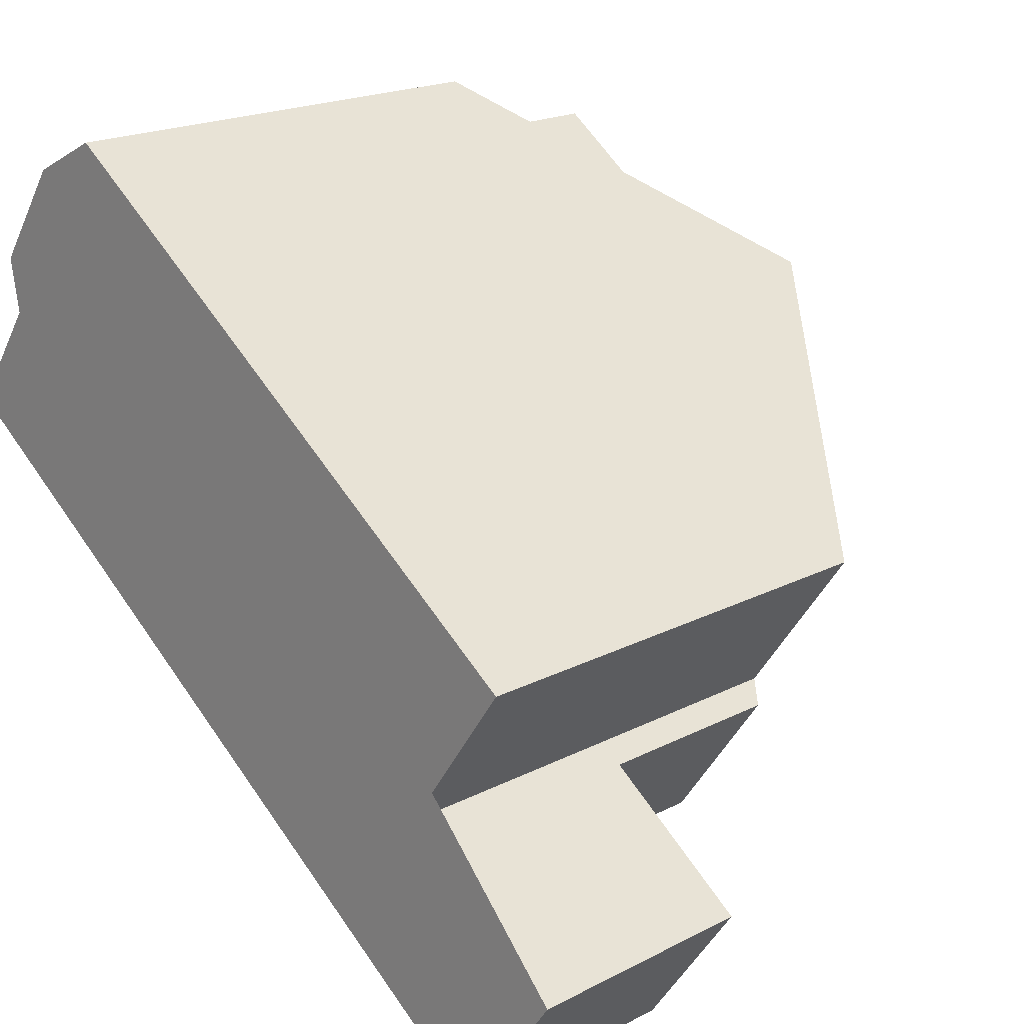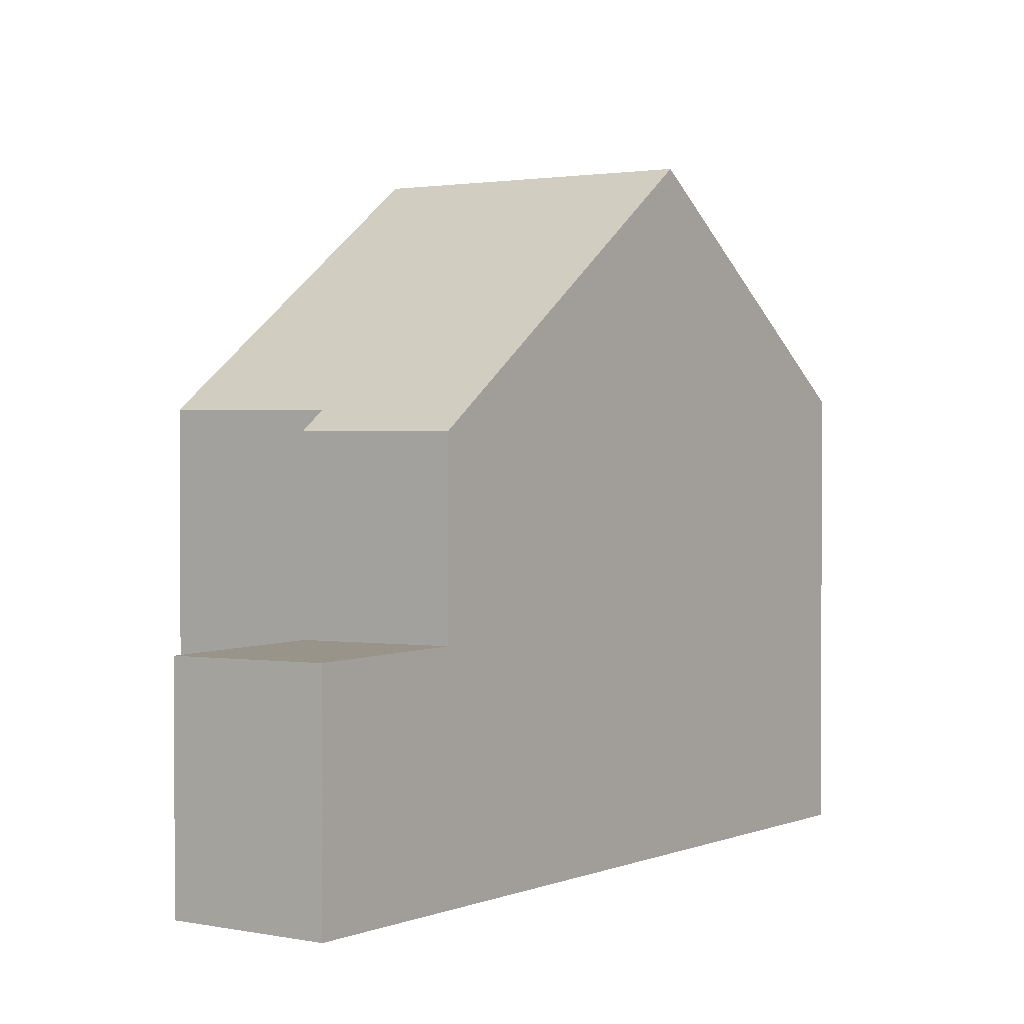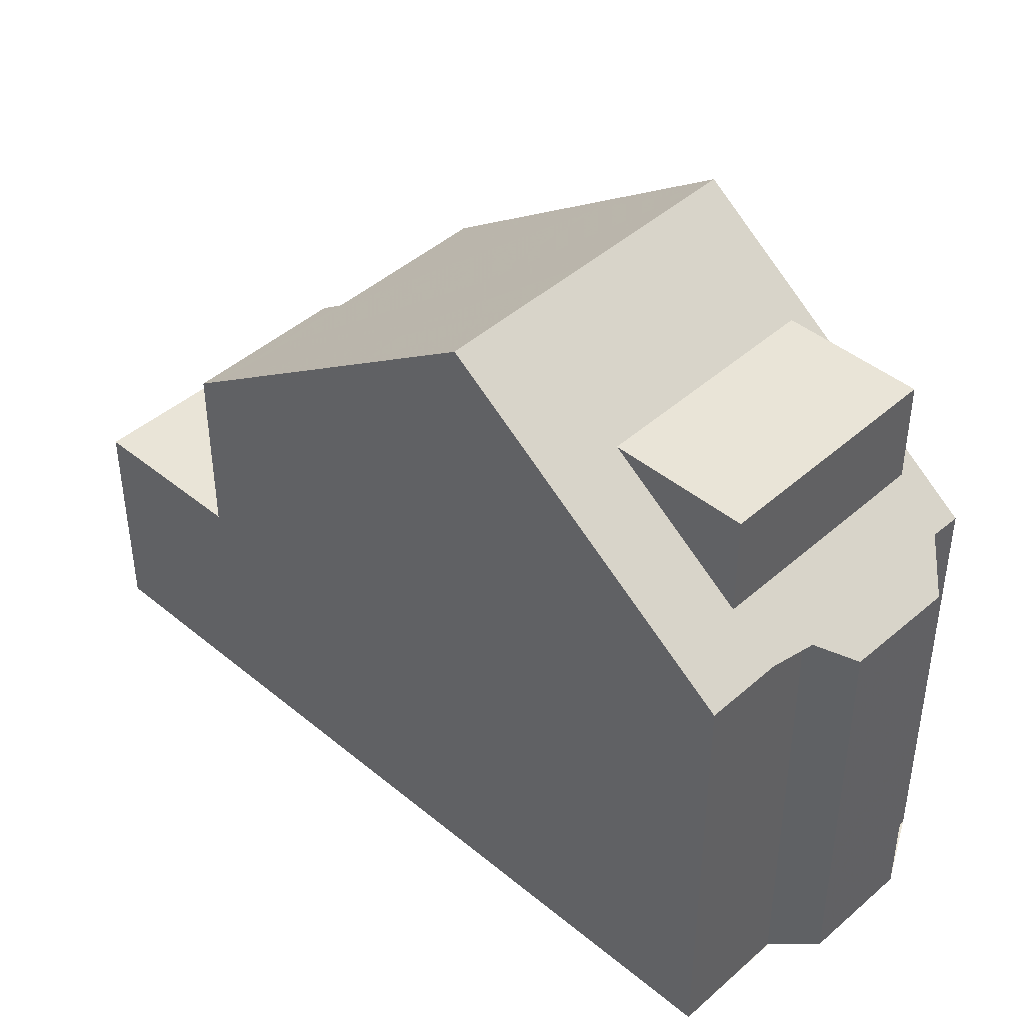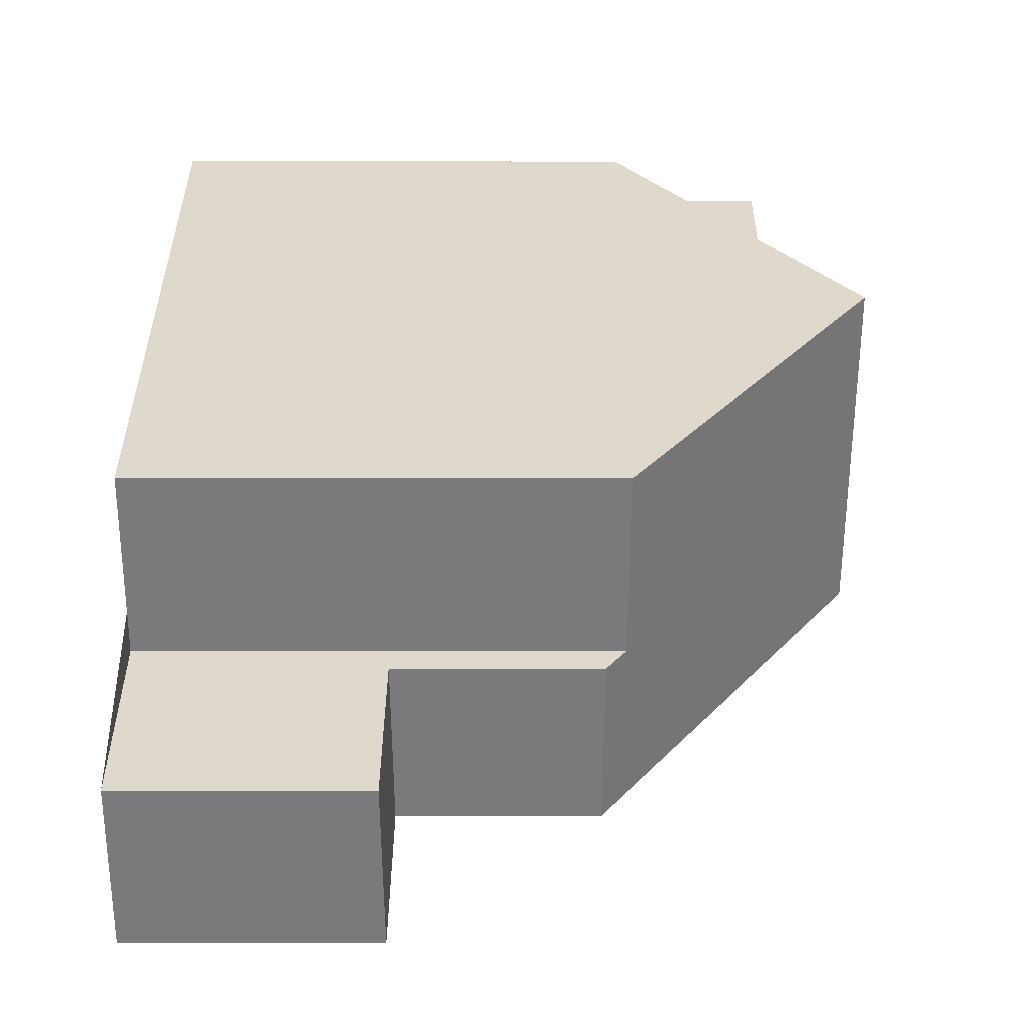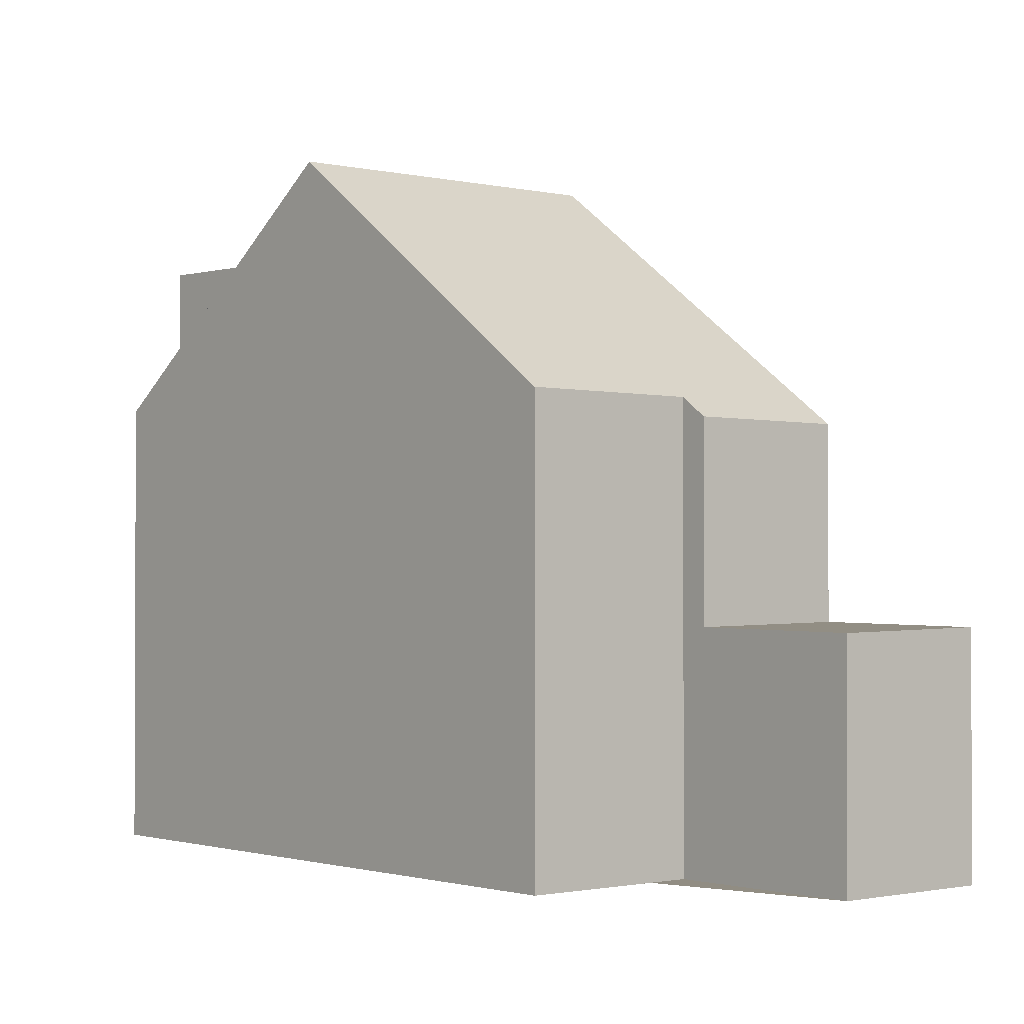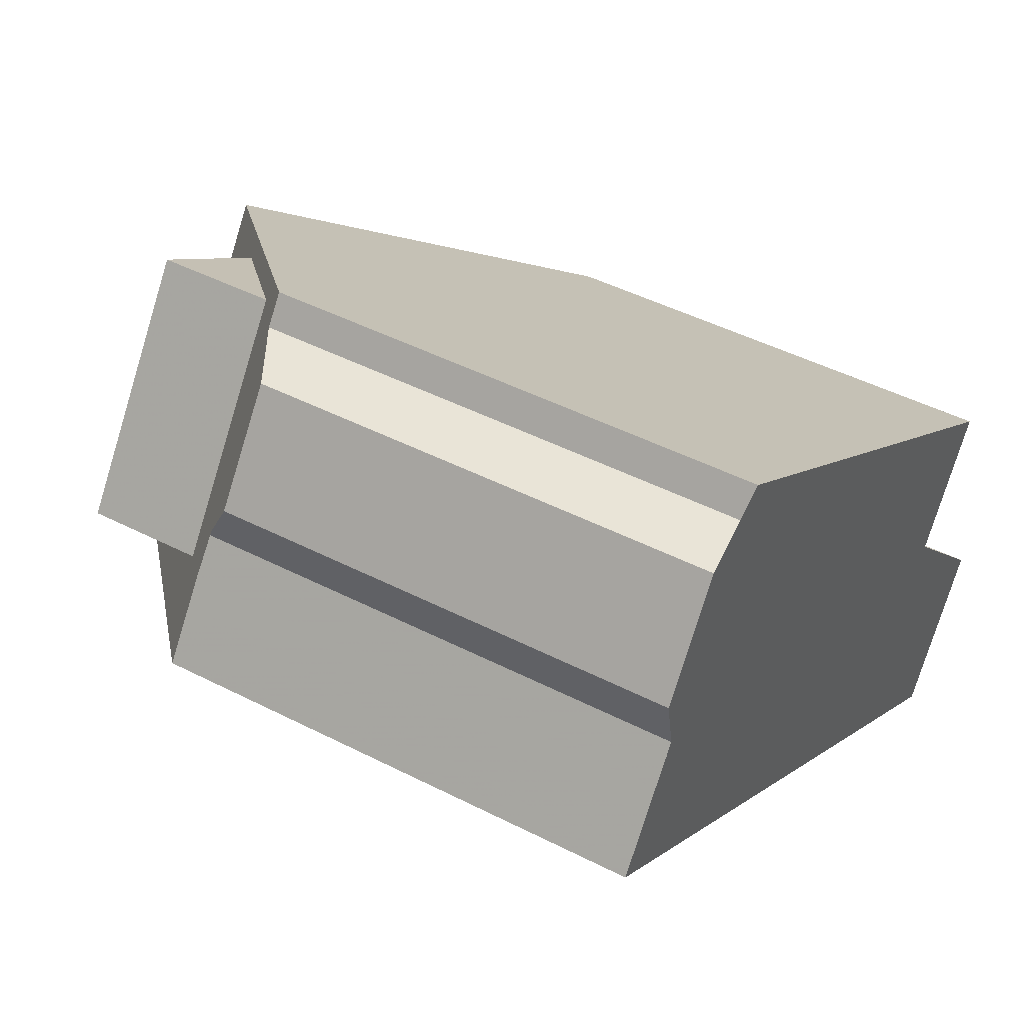
<metadata>
{"format":"obj","ext":"obj","renderer":"f3d","projection":"perspective","resolution":1024,"background":"white","views":[{"elev":19.6,"azim":-133.9,"up":"+Y"},{"elev":1.8,"azim":-19.4,"up":"+Z"},{"elev":44.2,"azim":79.1,"up":"+Z"},{"elev":-2.9,"azim":-90.3,"up":"+Y"},{"elev":-1.3,"azim":-95.4,"up":"+Z"},{"elev":45.9,"azim":120.5,"up":"+Y"}]}
</metadata>
<code>
v -465.1 -27.94 5.805
v -463.8 -29.88 5.792
v -458.1 -23.03 5.927
v -457.9 -23.38 5.932
v -457.2 -23.5 5.573
v -456.3 -24.75 5.587
v -456.5 -25.44 5.949
v -455.5 -26.75 5.953
v -464.7 -33.16 3.034
v -465.9 -31.38 3.001
v -458.9 -29.11 8.942
v -461.5 -25.41 8.939
v -460.3 -30.07 7.748
v -462.9 -26.38 7.742
v -465 -28.18 5.803
v -462.7 -26.62 7.742
v -461.4 -25.65 8.939
v -461.5 -25.41 8.939
v -458.9 -29.11 8.942
v -464.1 -30.08 5.542
v -462.9 -31.86 5.53
v -464.8 -33.04 3.032
v -465.3 -32.29 3.018
v -465.1 -32.55 3.023
v -465.3 -32.29 3.018
v -465.1 -32.54 3.023
v -464.8 -33.03 3.032
v -463.7 -31.54 3.043
v -463.9 -31.29 3.038
v -463.3 -32.03 3.052
v -464.1 -30.08 3.026
v -462.9 -31.86 3.059
v -460.2 -24.5 7.785
v -457.6 -28.2 7.791
v -460.1 -24.74 7.785
v -458.2 -27.34 7.79
v -461.4 -25.65 8.939
v -460.1 -24.74 7.785
v -460.1 -24.74 7.785
v -458.5 -23.66 7.81
v -458.5 -23.66 6.42
v -458 -23.27 5.931
v -456.4 -25.14 5.792
v -457.6 -23.43 5.779
v -459 -28.99 8.941
v -460.4 -29.96 7.747
v -459 -28.99 8.941
v -457.7 -28.08 7.791
v -462.9 -31.74 5.53
v -462.9 -31.74 3.057
v -455.6 -26.63 5.953
v -463.3 -32.15 3.054
v -464.5 -30.37 3.021
v -457.7 -23.41 5.842
v -456.4 -25.24 5.848
v -458.5 -23.66 7.81
v -456.7 -26.26 7.814
v -456.7 -26.26 6.427
v -458.5 -23.66 6.42
v -458.5 -23.66 7.81
v -458.7 -23.42 6.419
v -458.5 -23.66 6.42
v -456.2 -27 6.429
v -456.1 -27.13 6.43
v -459.5 -28.25 8.941
v -460.9 -29.21 7.746
v -459.5 -28.25 8.941
v -458.2 -27.34 7.79
v -456.7 -26.26 7.814
v -463.5 -31 5.535
v -463.5 -31 3.043
v -458.2 -27.34 7.79
v -456.7 -26.26 6.427
v -456.7 -26.26 7.814
v -456.7 -26.26 6.427
v -456.2 -25.88 5.951
v -464.9 -28.12 5.878
v -463.1 -30.73 5.873
v -462.5 -31.47 5.872
v -462.5 -31.59 5.872
v -465.1 -27.88 5.878
v -463.8 -29.87 5.792
v -463.7 -29.81 5.875
v -460.2 -27.34 8.94
v -458.9 -26.43 7.788
v -457.3 -25.35 7.813
v -458.9 -26.43 7.788
v -457.3 -25.35 6.425
v -460.2 -27.34 8.94
v -457.3 -25.35 7.813
v -457.3 -25.35 6.425
v -456.7 -24.89 5.847
v -461.6 -28.3 7.745
v -456.6 -24.85 5.79
v -456.4 -24.69 5.587
v -463.8 -29.89 5.768
v -463.2 -30.81 5.767
v -462.7 -31.55 5.765
v -462.6 -31.67 5.765
v -463.5 -31 5.535
v -464.1 -30.08 5.542
v -462.9 -31.86 5.53
v -462.9 -31.74 5.53
v -462.9 -31.86 3.059
v -462.9 -31.74 3.057
v -463.5 -31 3.043
v -464.1 -30.08 3.026
v -463.3 -31.26 3.048
v -459.3 -28.51 8.941
v -462.9 -30.98 5.873
v -460.7 -29.47 7.747
v -463 -31.07 5.766
v -463.3 -31.26 5.534
v -459.3 -28.51 8.941
v -458 -27.6 7.79
v -463.3 -31.26 5.534
v -463.3 -31.26 3.048
v -456.5 -26.52 6.428
v -456 -26.15 5.951
v -464.7 -33.15 3.034
v -465.9 -31.37 3.001
v -465.1 -27.88 5.878
v -465.1 -27.94 5.805
v -465.1 -27.94 8.882e-16
v -465.1 -27.88 0
v -463.8 -29.87 5.792
v -463.8 -29.88 5.792
v -463.8 -29.88 0
v -463.8 -29.87 0
v -458 -23.27 5.931
v -458.1 -23.03 5.927
v -458.1 -23.03 -8.882e-16
v -458 -23.27 0
v -457.7 -23.41 5.842
v -457.9 -23.38 5.932
v -457.9 -23.38 0
v -457.7 -23.41 -8.882e-16
v -456.4 -24.69 5.587
v -457.2 -23.5 5.573
v -457.2 -23.5 0
v -456.4 -24.69 0
v -456.4 -25.14 5.792
v -456.3 -24.75 5.587
v -456.3 -24.75 0
v -456.4 -25.14 8.882e-16
v -456.2 -25.88 5.951
v -456.5 -25.44 5.949
v -456.5 -25.44 -8.882e-16
v -456.2 -25.88 0
v -456.1 -27.13 6.43
v -455.5 -26.75 5.953
v -455.5 -26.75 0
v -456.1 -27.13 -8.882e-16
v -464.8 -33.04 3.032
v -464.7 -33.16 3.034
v -464.7 -33.16 -4.441e-16
v -464.8 -33.04 -4.441e-16
v -465.9 -31.37 3.001
v -465.9 -31.38 3.001
v -465.9 -31.38 0
v -465.9 -31.37 -4.441e-16
v -460.3 -30.07 7.748
v -458.9 -29.11 8.942
v -458.9 -29.11 0
v -460.3 -30.07 0
v -462.5 -31.59 5.872
v -460.3 -30.07 7.748
v -460.3 -30.07 0
v -462.5 -31.59 0
v -461.5 -25.41 8.939
v -462.9 -26.38 7.742
v -462.9 -26.38 0
v -461.5 -25.41 0
v -465.1 -27.94 5.805
v -465 -28.18 5.803
v -465 -28.18 0
v -465.1 -27.94 8.882e-16
v -460.2 -24.5 7.785
v -461.5 -25.41 8.939
v -461.5 -25.41 0
v -460.2 -24.5 -8.882e-16
v -465.1 -32.55 3.023
v -464.8 -33.04 3.032
v -464.8 -33.04 -4.441e-16
v -465.1 -32.55 -4.441e-16
v -465.9 -31.38 3.001
v -465.3 -32.29 3.018
v -465.3 -32.29 0
v -465.9 -31.38 0
v -465.3 -32.29 3.018
v -465.1 -32.55 3.023
v -465.1 -32.55 -4.441e-16
v -465.3 -32.29 0
v -458.7 -23.42 6.419
v -460.2 -24.5 7.785
v -460.2 -24.5 -8.882e-16
v -458.7 -23.42 0
v -458.9 -29.11 8.942
v -457.6 -28.2 7.791
v -457.6 -28.2 0
v -458.9 -29.11 0
v -457.9 -23.38 5.932
v -458 -23.27 5.931
v -458 -23.27 0
v -457.9 -23.38 0
v -456.4 -25.24 5.848
v -456.4 -25.14 5.792
v -456.4 -25.14 8.882e-16
v -456.4 -25.24 -8.882e-16
v -457.2 -23.5 5.573
v -457.6 -23.43 5.779
v -457.6 -23.43 -8.882e-16
v -457.2 -23.5 0
v -455.5 -26.75 5.953
v -455.6 -26.63 5.953
v -455.6 -26.63 0
v -455.5 -26.75 0
v -464.7 -33.15 3.034
v -463.3 -32.15 3.054
v -463.3 -32.15 4.441e-16
v -464.7 -33.15 4.441e-16
v -464.1 -30.08 3.026
v -464.5 -30.37 3.021
v -464.5 -30.37 0
v -464.1 -30.08 -4.441e-16
v -457.6 -23.43 5.779
v -457.7 -23.41 5.842
v -457.7 -23.41 -8.882e-16
v -457.6 -23.43 -8.882e-16
v -456.5 -25.44 5.949
v -456.4 -25.24 5.848
v -456.4 -25.24 -8.882e-16
v -456.5 -25.44 -8.882e-16
v -458.1 -23.03 5.927
v -458.7 -23.42 6.419
v -458.7 -23.42 0
v -458.1 -23.03 -8.882e-16
v -457.6 -28.2 7.791
v -456.1 -27.13 6.43
v -456.1 -27.13 -8.882e-16
v -457.6 -28.2 0
v -456 -26.15 5.951
v -456.2 -25.88 5.951
v -456.2 -25.88 0
v -456 -26.15 8.882e-16
v -462.6 -31.67 5.765
v -462.5 -31.59 5.872
v -462.5 -31.59 0
v -462.6 -31.67 8.882e-16
v -462.9 -26.38 7.742
v -465.1 -27.88 5.878
v -465.1 -27.88 0
v -462.9 -26.38 0
v -465 -28.18 5.803
v -463.8 -29.87 5.792
v -463.8 -29.87 0
v -465 -28.18 0
v -456.3 -24.75 5.587
v -456.4 -24.69 5.587
v -456.4 -24.69 0
v -456.3 -24.75 0
v -463.8 -29.88 5.792
v -463.8 -29.89 5.768
v -463.8 -29.89 0
v -463.8 -29.88 0
v -462.9 -31.86 5.53
v -462.6 -31.67 5.765
v -462.6 -31.67 8.882e-16
v -462.9 -31.86 0
v -463.8 -29.89 5.768
v -464.1 -30.08 5.542
v -464.1 -30.08 0
v -463.8 -29.89 0
v -463.3 -32.15 3.054
v -462.9 -31.86 3.059
v -462.9 -31.86 4.441e-16
v -463.3 -32.15 4.441e-16
v -455.6 -26.63 5.953
v -456 -26.15 5.951
v -456 -26.15 8.882e-16
v -455.6 -26.63 0
v -464.7 -33.16 3.034
v -464.7 -33.15 3.034
v -464.7 -33.15 4.441e-16
v -464.7 -33.16 -4.441e-16
v -464.5 -30.37 3.021
v -465.9 -31.37 3.001
v -465.9 -31.37 -4.441e-16
v -464.5 -30.37 0
v -465.1 -27.94 0
v -458.1 -23.03 0
v -457.9 -23.38 0
v -457.2 -23.5 0
v -456.3 -24.75 0
v -456.5 -25.44 0
v -455.5 -26.75 0
v -464.7 -33.16 0
v -465.9 -31.38 0
v -463.8 -29.88 0
f 47 11 13 46
f 103 98 99 102
f 77 15 1 81
f 16 14 12 17
f 48 34 19 45
f 50 32 21 49
f 27 22 24 26
f 26 24 23 25
f 28 26 25 29
f 30 27 26 28
f 95 6 43 94
f 59 35 56
f 37 18 33 38
f 62 38 33 61
f 64 34 48 63
f 114 47 46 111
f 112 98 103 113
f 115 48 45 109
f 117 50 49 116
f 118 63 48 115
f 120 9 22 27
f 25 23 10 121
f 94 43 55 92
f 57 36 58
f 61 3 42 62
f 63 51 8 64
f 119 51 63 118
f 89 67 66 93
f 101 96 97 100
f 85 68 65 84
f 70 20 31 71
f 86 69 73 88
f 90 74 72 87
f 92 55 7 76 75 91
f 93 66 78 83
f 79 46 13 80
f 81 14 16 77
f 111 46 79 110
f 82 15 77 83
f 84 37 38 85
f 88 41 40 86
f 87 39 60 90
f 91 62 42 4 54 92
f 83 77 16 93
f 94 44 5 95
f 92 54 44 94
f 93 16 17 89
f 96 2 82 83 78 97
f 98 79 80 99
f 110 79 98 112
f 104 52 30 105
f 106 29 53 107
f 108 28 29 106
f 105 30 28 108
f 110 78 66 111
f 112 97 78 110
f 111 66 67 114
f 113 100 97 112
f 109 65 68 115
f 116 70 71 117
f 115 68 75 118
f 118 75 76 119
f 27 30 52 120
f 121 53 29 25
f 123 124 125 122
f 127 128 129 126
f 131 132 133 130
f 135 136 137 134
f 139 140 141 138
f 143 144 145 142
f 147 148 149 146
f 151 152 153 150
f 155 156 157 154
f 159 160 161 158
f 163 164 165 162
f 167 168 169 166
f 171 172 173 170
f 175 176 177 174
f 179 180 181 178
f 183 184 185 182
f 187 188 189 186
f 191 192 193 190
f 195 196 197 194
f 199 200 201 198
f 203 204 205 202
f 207 208 209 206
f 211 212 213 210
f 215 216 217 214
f 219 220 221 218
f 223 224 225 222
f 227 228 229 226
f 231 232 233 230
f 235 236 237 234
f 239 240 241 238
f 243 244 245 242
f 247 248 249 246
f 251 252 253 250
f 255 256 257 254
f 259 260 261 258
f 263 264 265 262
f 267 268 269 266
f 271 272 273 270
f 275 276 277 274
f 279 280 281 278
f 283 284 285 282
f 287 288 289 286
f 291 292 293 294 295 296 297 298 299 290

</code>
